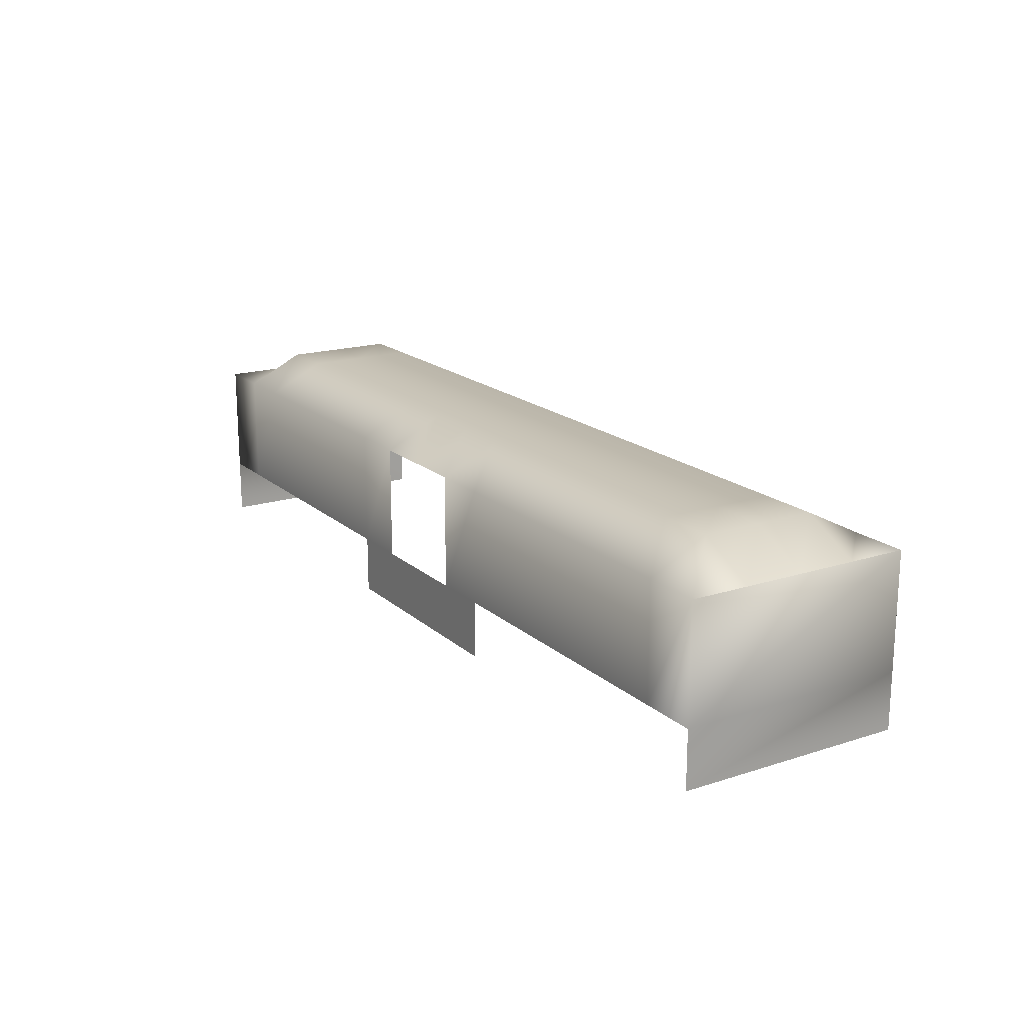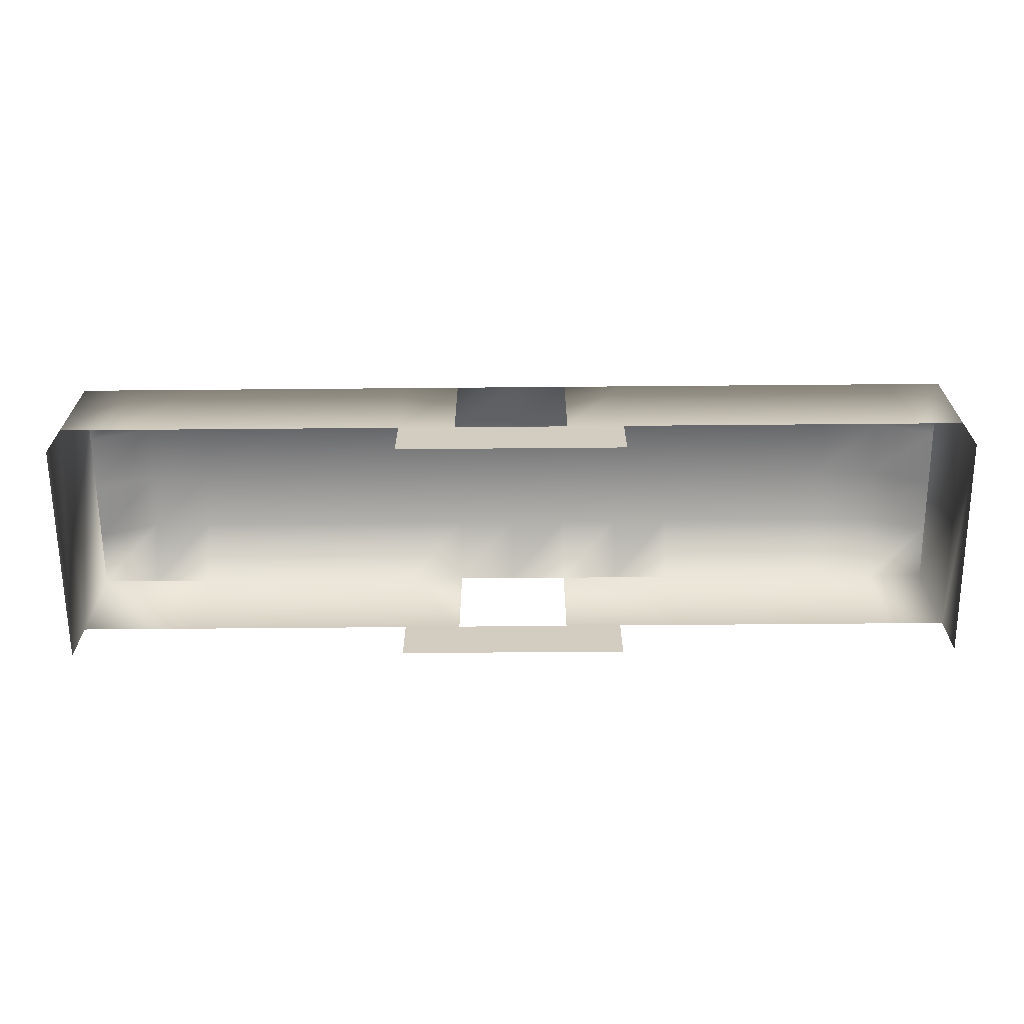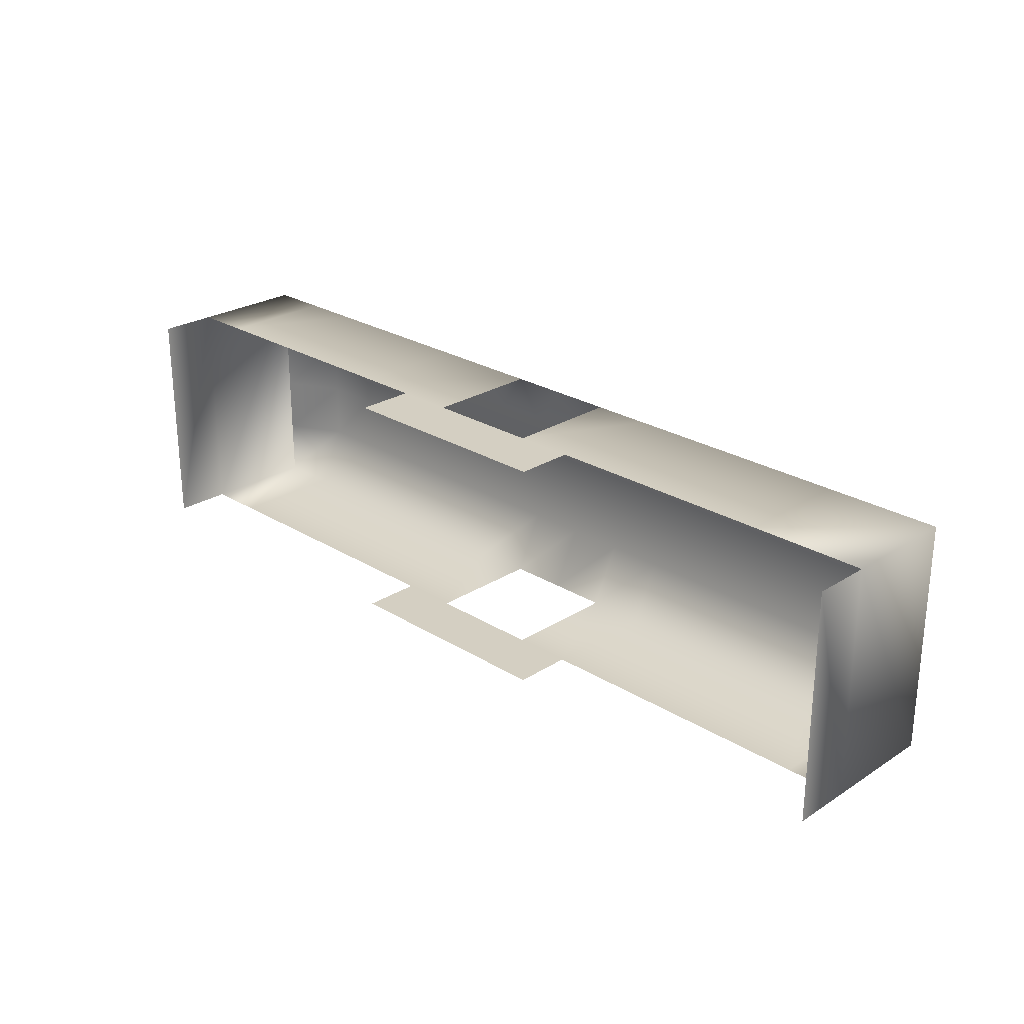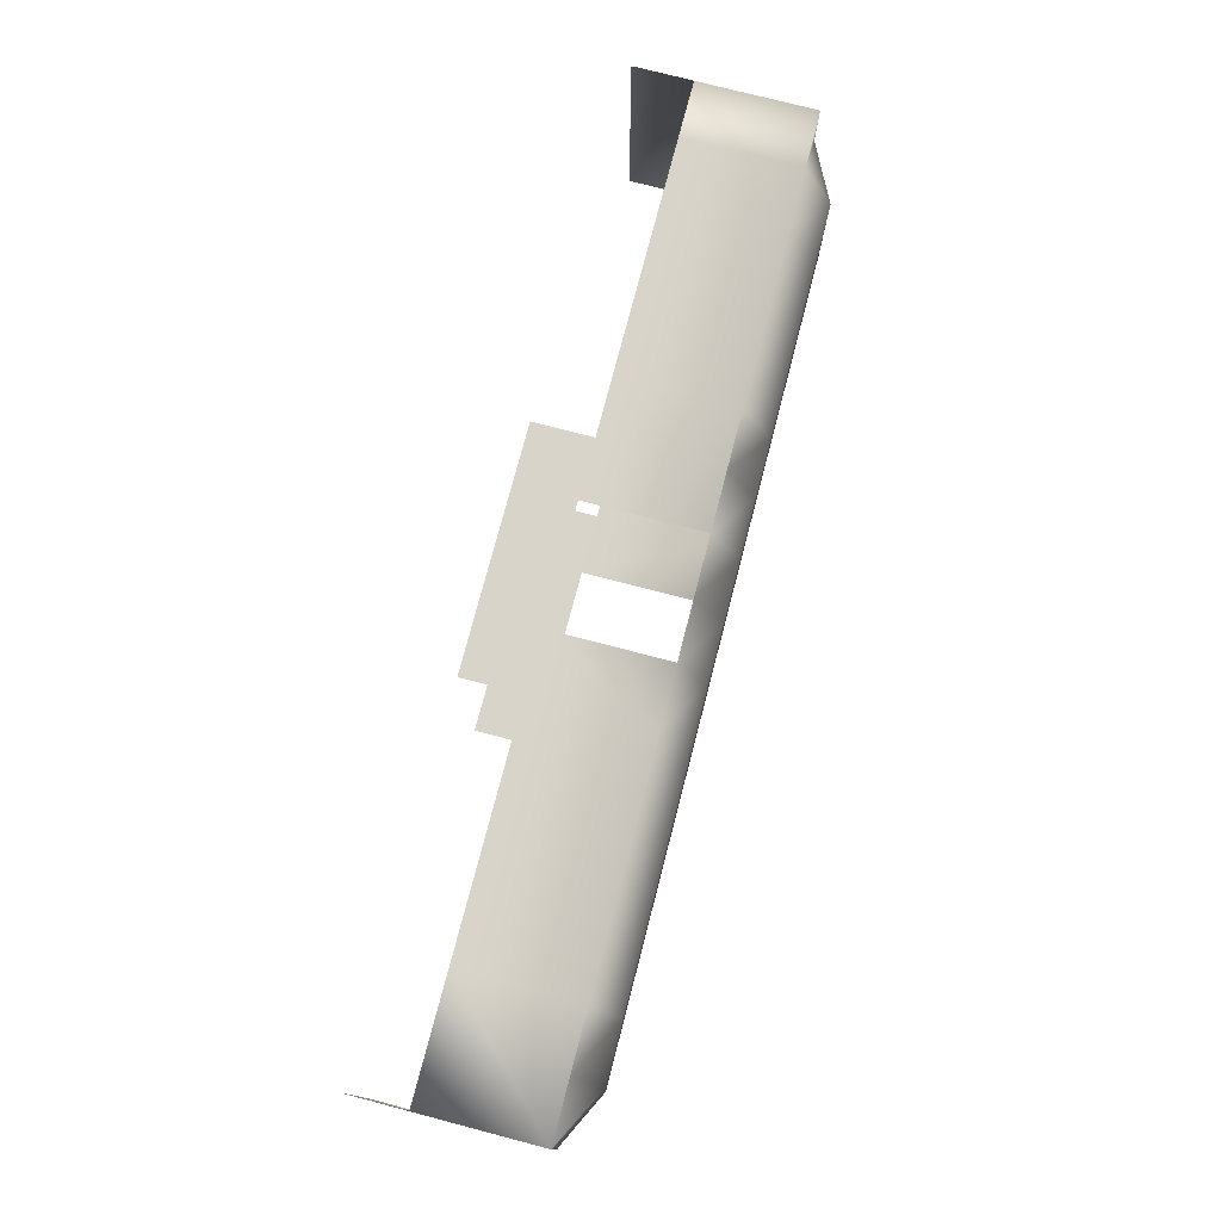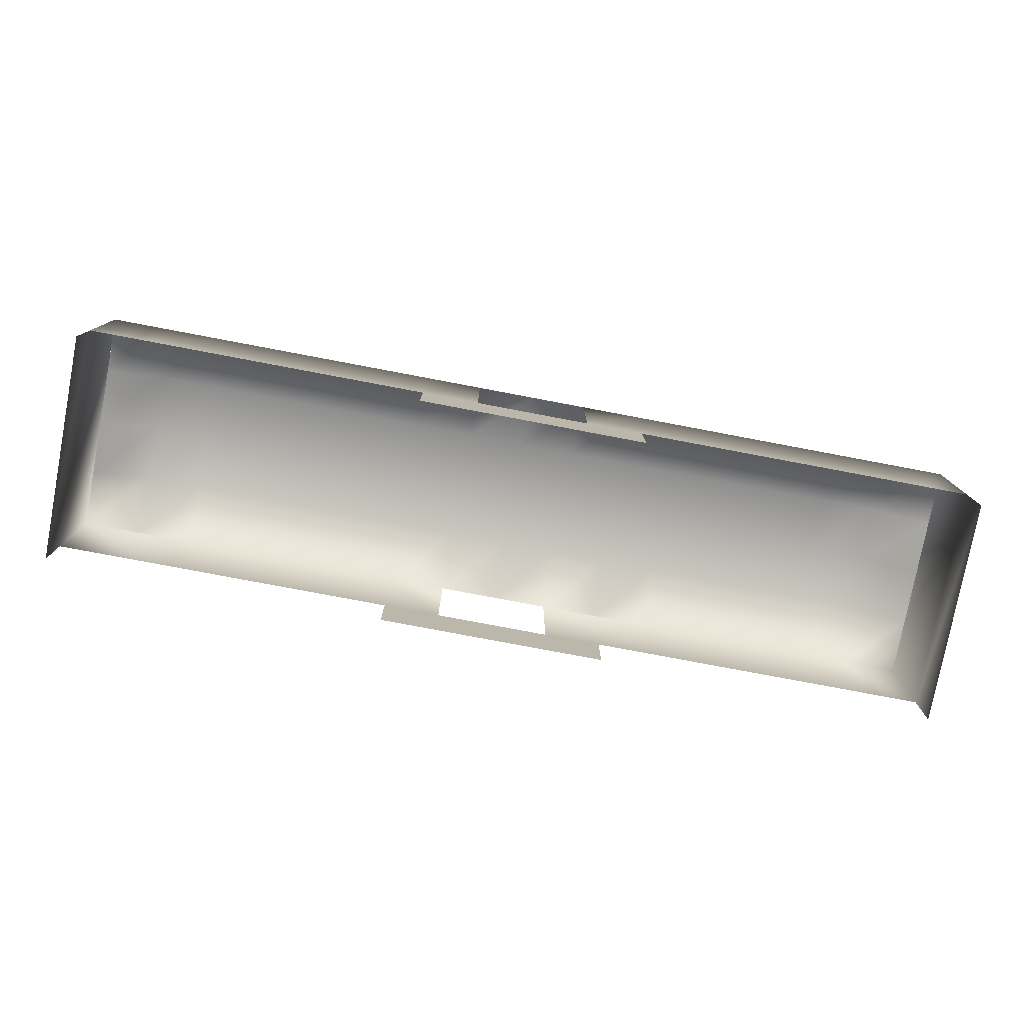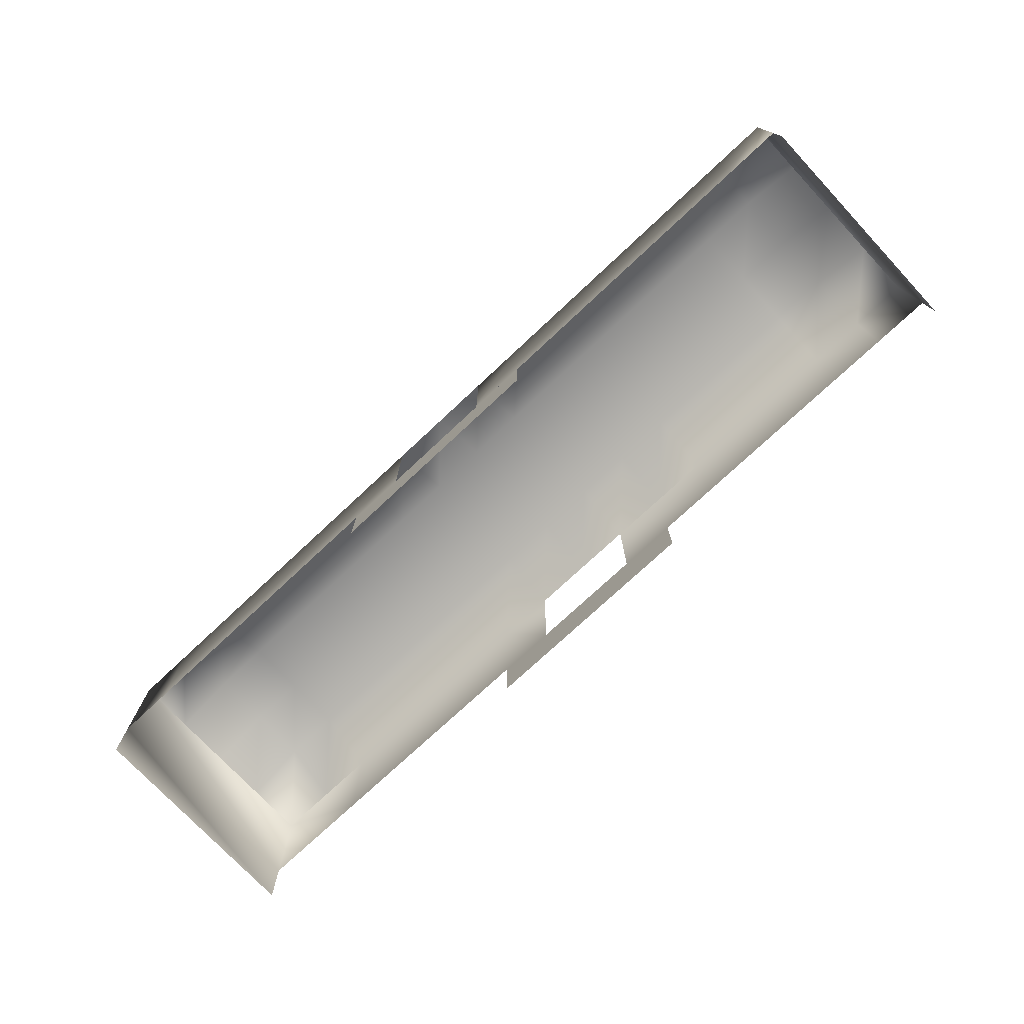
<metadata>
{"format":"obj","ext":"obj","renderer":"f3d","projection":"perspective","resolution":1024,"background":"white","views":[{"elev":18.0,"azim":-122.0,"up":"+Y"},{"elev":-65.5,"azim":-179.5,"up":"+Y"},{"elev":25.5,"azim":44.6,"up":"+Z"},{"elev":75.7,"azim":104.6,"up":"+Z"},{"elev":-78.2,"azim":169.3,"up":"+Y"},{"elev":-74.9,"azim":-136.9,"up":"+Y"}]}
</metadata>
<code>
o Default
v 1 0 2
v 1 2 2
v 2 2 2
v 2 0 2
v -8 0 2
v -8 2 2
v -7 2 2
v -7 0 2
v -8 0 -2
v -8 2 -2
v 8 0 2
v 8 2 2
v 8 2 -2
v 8 0 -2
v 2 0 -2
v 2 2 -2
v 1 2 -2
v 1 0 -2
v -1 0 -2
v -1 2 -2
v -2 2 -2
v -2 0 -2
v 8 2 -1
v 7 2.5 -1
v 7 2 -2
v 7 2 2
v 7 2.5 1
v 8 2 1
v 7 2.5 0
v 8 2 0
v -7 2.5 1
v -8 2 1
v -8 2 0
v -7 2.5 0
v -8 2 -1
v -7 2.5 -1
v -7 2 -2
v 6 2 2
v 6 2.5 1
v 5 2 2
v 5 2.5 1
v 4 2 2
v 4 2.5 1
v 3 2 2
v 3 2.5 1
v 2 2.5 1
v 1 2.5 1
v 0 2 2
v 0 2.5 1
v -1 2 2
v -1 2.5 1
v -5 2 2
v -6 2 2
v -6 2.5 1
v -5 2.5 1
v -6 2.5 -1
v -6 2 -2
v -5 2.5 -1
v -5 2 -2
v 0 2.5 -1
v -1 2.5 -1
v 0 2 -2
v 1 2.5 -1
v 2 2.5 -1
v 3 2.5 -1
v 3 2 -2
v 4 2.5 -1
v 4 2 -2
v 6 2.5 -1
v 5 2.5 -1
v 5 2 -2
v 6 2 -2
v 6 2.5 0
v 5 2.5 0
v 4 2.5 0
v 3 2.5 0
v 2 2.5 0
v 1 2.5 0
v 0 2.5 0
v -1 2.5 0
v -6 2.5 0
v -5 2.5 0
v 8 -1 2
v 8 -1 -2
v 2 -1 -2
v -2 -1 -2
v -8 -1 -2
v -8 -1 2
v -2 -1 2
v -2 0 2
v 2 -1 2
v 3 0 2
v 4 0 2
v 5 0 2
v 6 0 2
v -3 0 2
v -3 2 2
v -1 0 2
v -4 0 2
v -4 2 2
v -5 0 2
v -6 0 2
v 7 0 -2
v 6 0 -2
v 3 0 -2
v 5 0 -2
v 4 0 -2
v -3 2 -2
v -3 0 -2
v -4 2 -2
v -4 0 -2
v -5 0 -2
v -6 0 -2
v -7 0 -2
v -2 2 2
v -2 2.5 1
v -3 2.5 1
v -4 2.5 1
v -4 2.5 -1
v -3 2.5 -1
v -2 2.5 -1
v -2 2.5 0
v -3 2.5 0
v -4 2.5 0
g Scene
f 1 3 2
f 1 4 3
f 5 7 6
f 5 8 7
f 9 6 10
f 9 5 6
f 11 13 12
f 11 14 13
f 15 17 16
f 15 18 17
f 19 21 20
f 19 22 21
f 23 25 24
f 23 13 25
f 12 27 26
f 12 28 27
f 28 29 27
f 28 30 29
f 30 24 29
f 30 23 24
f 31 33 32
f 31 34 33
f 34 35 33
f 34 36 35
f 36 10 35
f 36 37 10
f 26 39 38
f 26 27 39
f 38 41 40
f 38 39 41
f 40 43 42
f 40 41 43
f 42 45 44
f 42 43 45
f 44 46 3
f 44 45 46
f 7 32 6
f 7 31 32
f 3 47 2
f 3 46 47
f 2 49 48
f 2 47 49
f 48 51 50
f 48 49 51
f 52 54 53
f 52 55 54
f 53 31 7
f 53 54 31
f 56 37 36
f 56 57 37
f 58 57 56
f 58 59 57
f 60 20 61
f 60 62 20
f 63 62 60
f 63 17 62
f 64 17 63
f 64 16 17
f 65 16 64
f 65 66 16
f 67 66 65
f 67 68 66
f 69 71 70
f 69 72 71
f 24 72 69
f 24 25 72
f 70 68 67
f 70 71 68
f 27 73 39
f 27 29 73
f 39 74 41
f 39 73 74
f 41 75 43
f 41 74 75
f 43 76 45
f 43 75 76
f 75 65 76
f 75 67 65
f 76 64 77
f 76 65 64
f 77 63 78
f 77 64 63
f 78 60 79
f 78 63 60
f 79 61 80
f 79 60 61
f 49 80 51
f 49 79 80
f 55 81 54
f 55 82 81
f 54 34 31
f 54 81 34
f 81 36 34
f 81 56 36
f 82 56 81
f 82 58 56
f 47 79 49
f 47 78 79
f 46 78 47
f 46 77 78
f 45 77 46
f 45 76 77
f 74 67 75
f 74 70 67
f 73 70 74
f 73 69 70
f 29 69 73
f 29 24 69
f 83 14 11
f 83 84 14
f 85 22 15
f 85 86 22
f 87 5 9
f 87 88 5
f 89 4 90
f 89 91 4
f 4 44 3
f 4 92 44
f 92 42 44
f 92 93 42
f 93 40 42
f 93 94 40
f 94 38 40
f 94 95 38
f 95 12 38
f 95 11 12
f 96 50 97
f 96 98 50
f 99 97 100
f 99 96 97
f 101 100 52
f 101 99 100
f 102 52 53
f 102 101 52
f 8 53 7
f 8 102 53
f 14 25 13
f 14 103 25
f 103 72 25
f 103 104 72
f 105 16 66
f 105 15 16
f 104 71 72
f 104 106 71
f 106 68 71
f 106 107 68
f 107 66 68
f 107 105 66
f 22 108 21
f 22 109 108
f 109 110 108
f 109 111 110
f 111 59 110
f 111 112 59
f 113 37 57
f 113 114 37
f 112 57 59
f 112 113 57
f 114 10 37
f 114 9 10
f 50 116 115
f 50 51 116
f 115 117 97
f 115 116 117
f 97 118 100
f 97 117 118
f 100 55 52
f 100 118 55
f 119 59 58
f 119 110 59
f 120 110 119
f 120 108 110
f 121 108 120
f 121 21 108
f 61 21 121
f 61 20 21
f 80 121 122
f 80 61 121
f 122 120 123
f 122 121 120
f 123 119 124
f 123 120 119
f 124 58 82
f 124 119 58
f 118 82 55
f 118 124 82
f 117 124 118
f 117 123 124
f 116 123 117
f 116 122 123
f 51 122 116
f 51 80 122

</code>
